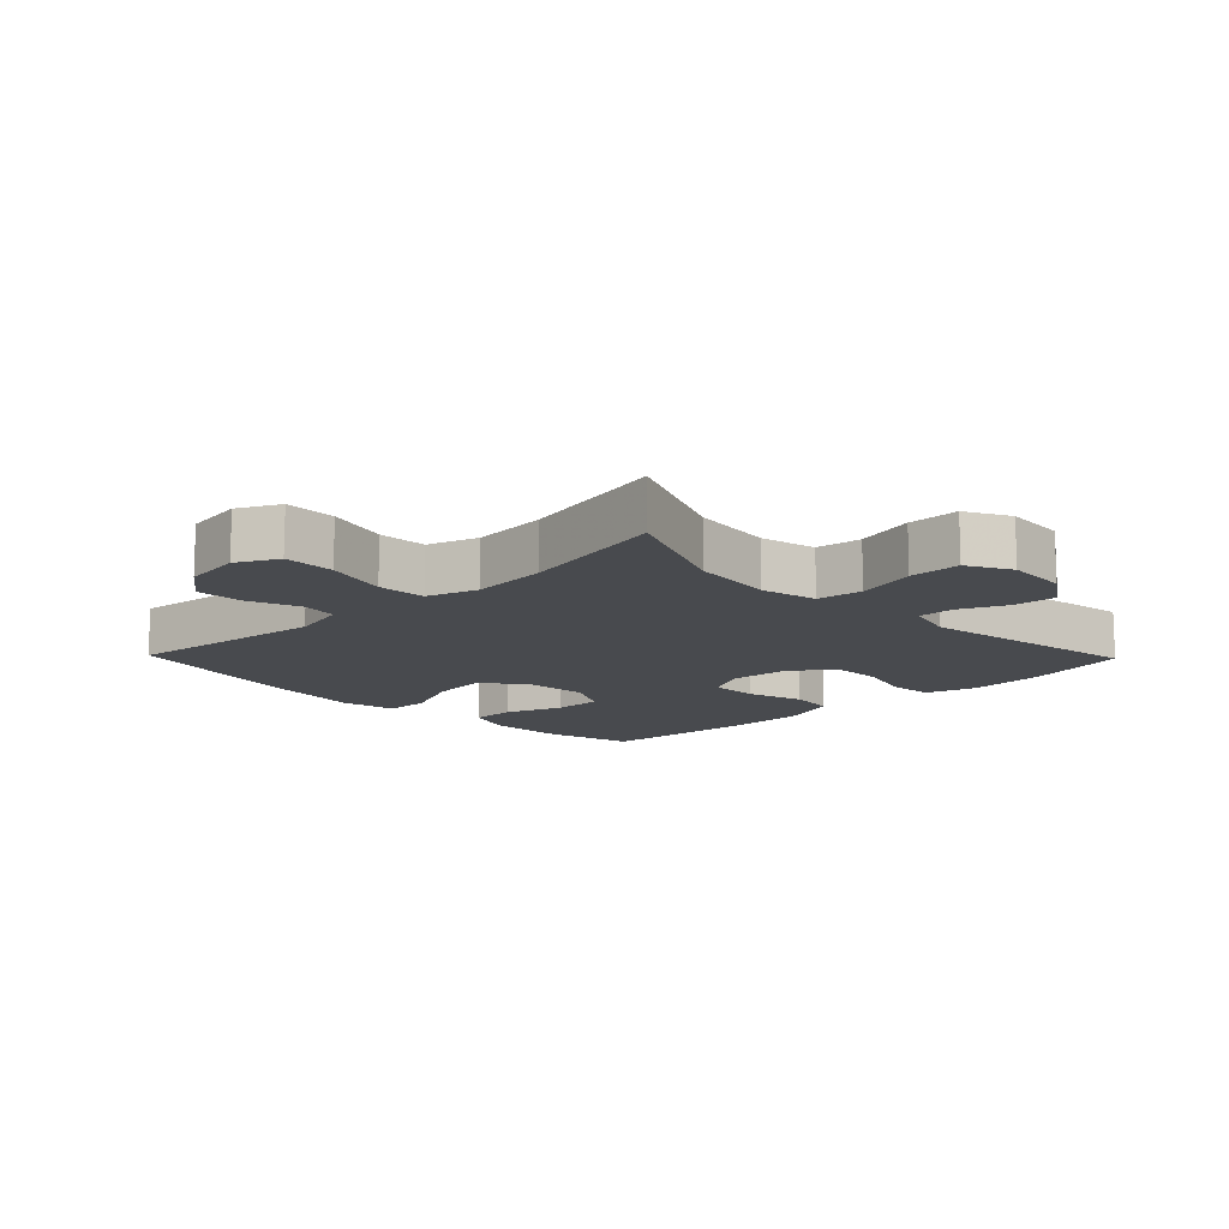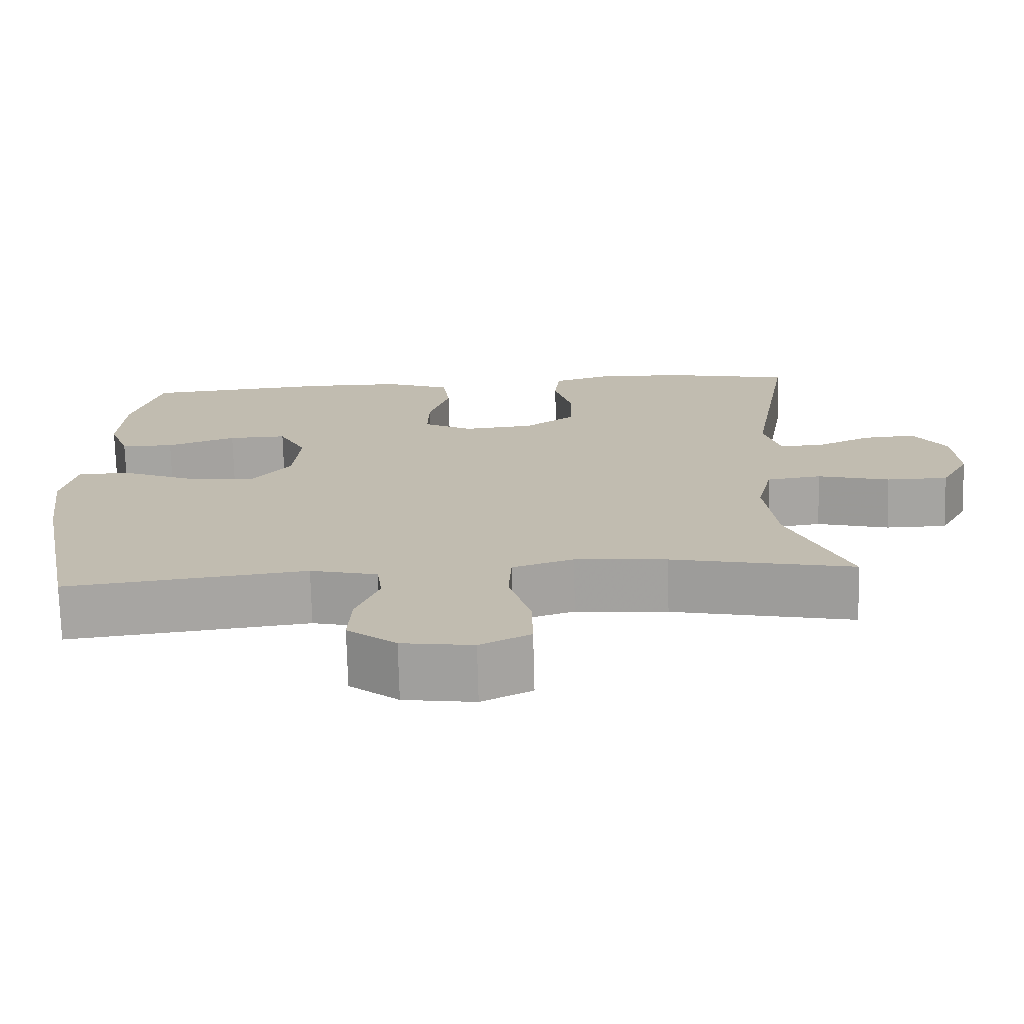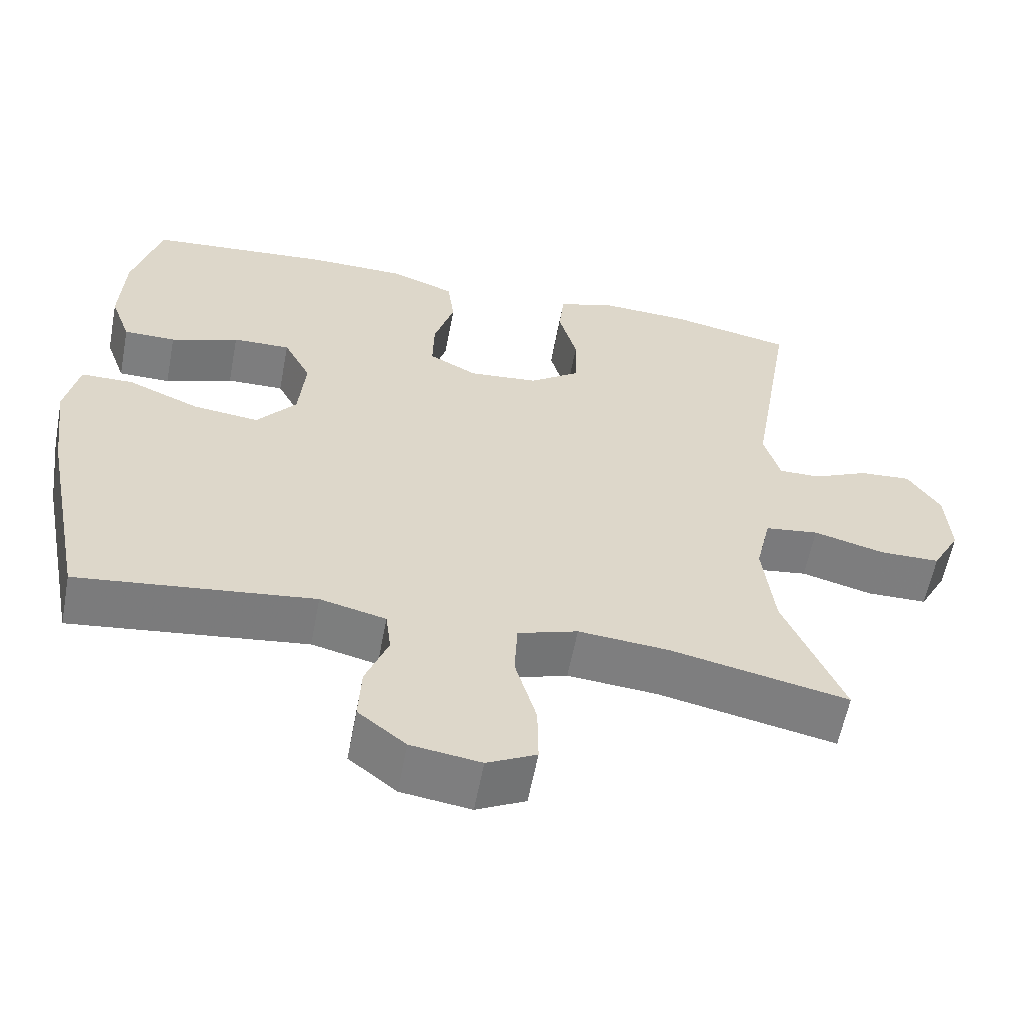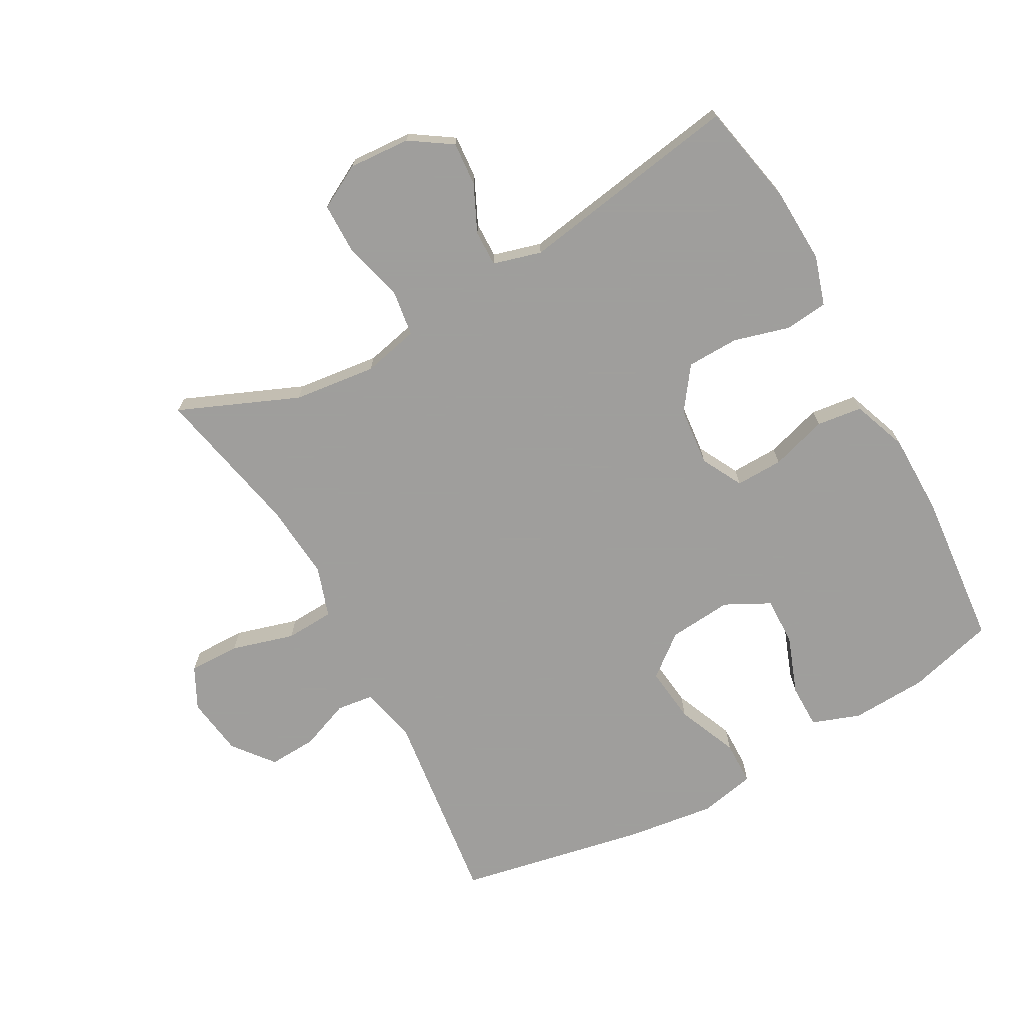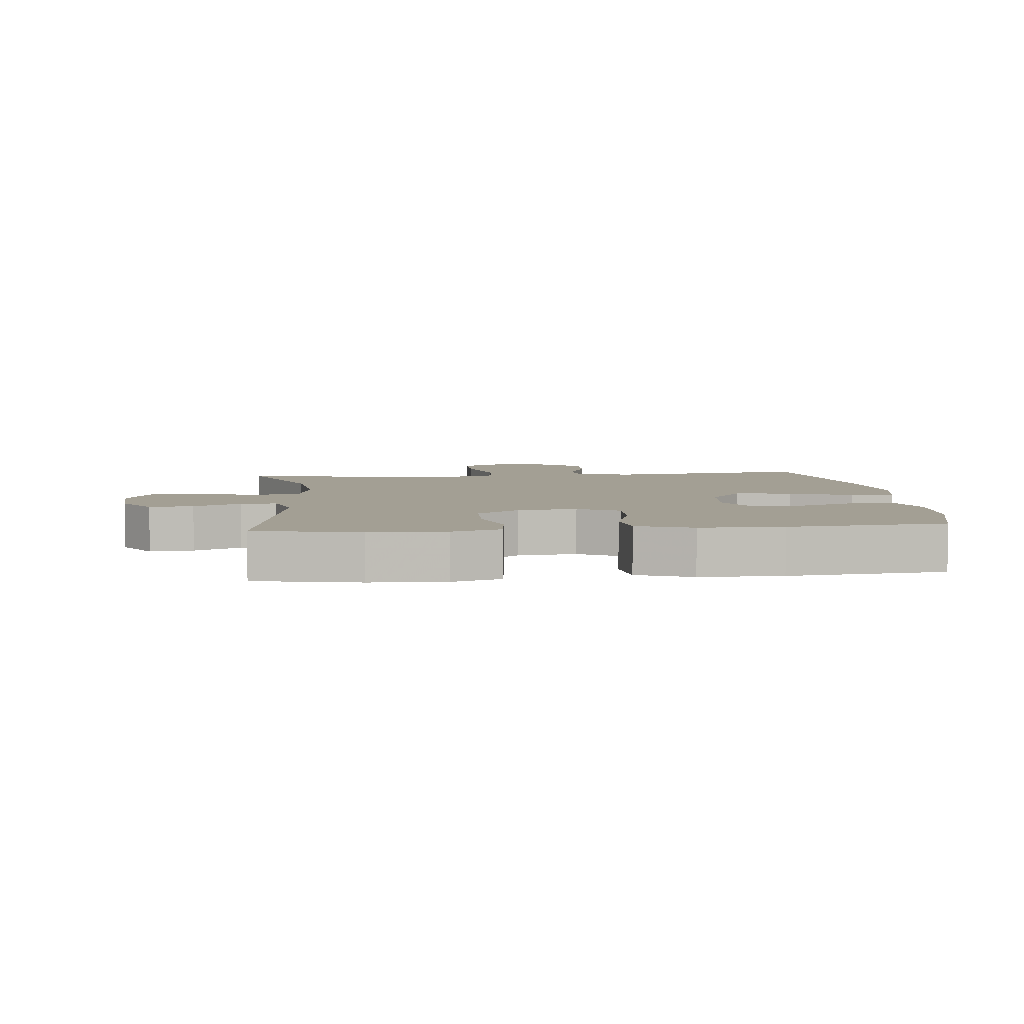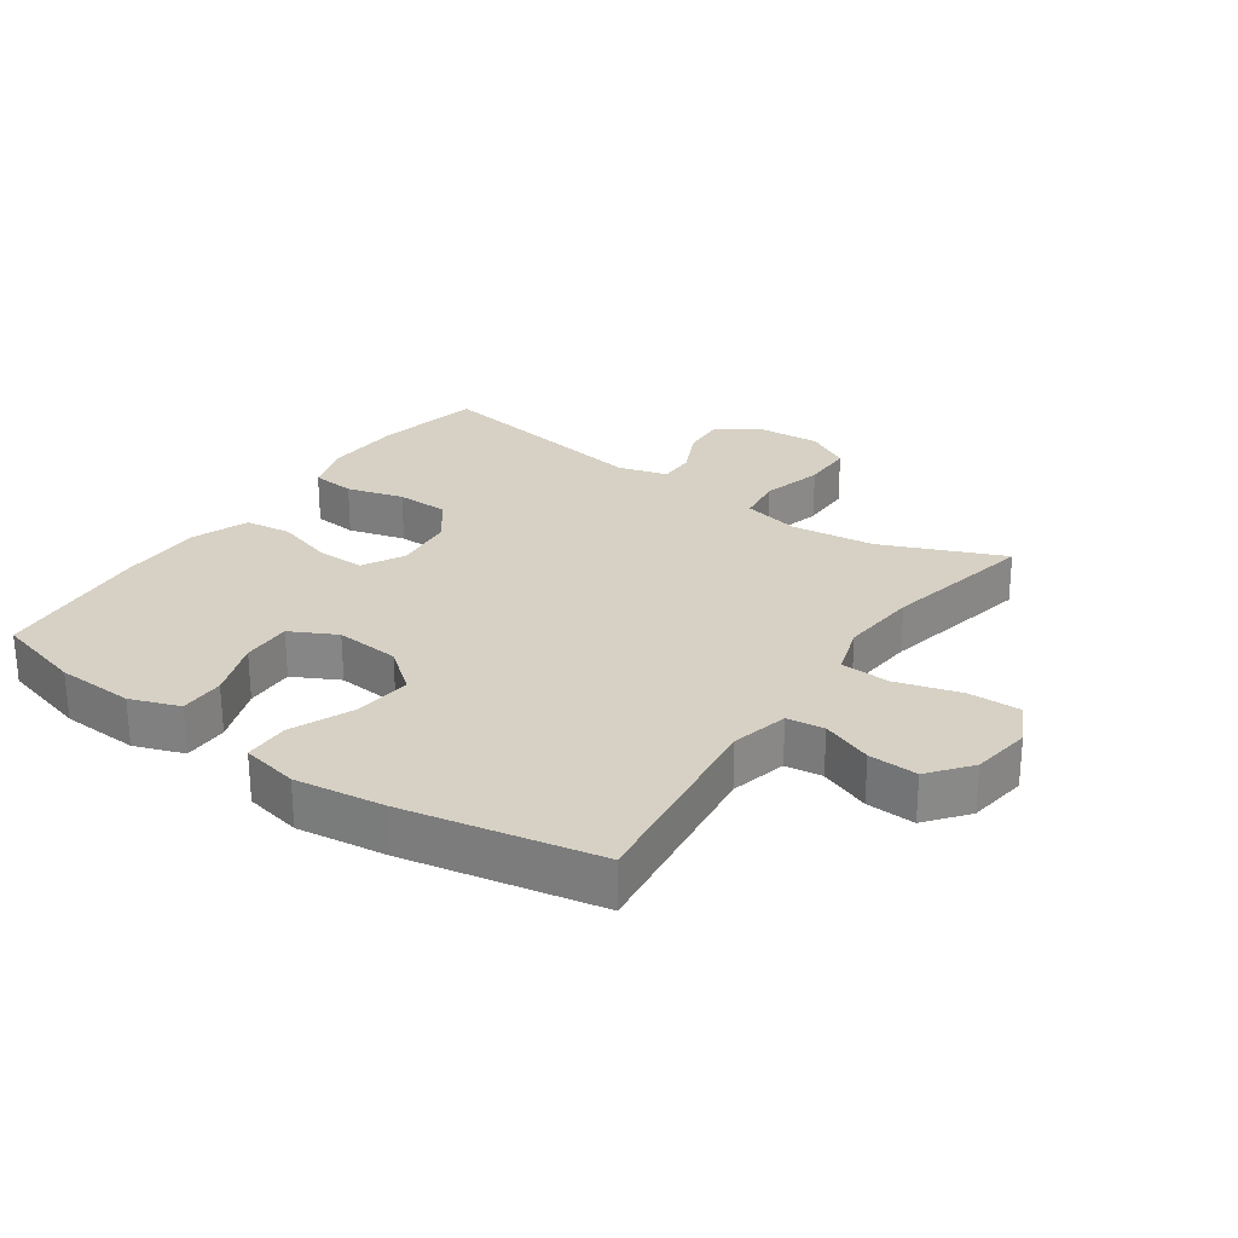
<metadata>
{"format":"obj","ext":"obj","renderer":"f3d","projection":"perspective","resolution":1024,"background":"white","views":[{"elev":-13.0,"azim":-135.9,"up":"+Y"},{"elev":-73.3,"azim":-178.5,"up":"+Z"},{"elev":-59.3,"azim":169.3,"up":"+Z"},{"elev":-71.1,"azim":-61.1,"up":"+Y"},{"elev":5.4,"azim":-6.0,"up":"+Y"},{"elev":26.7,"azim":124.8,"up":"+Y"}]}
</metadata>
<code>
v -0.5 0.07 0.5
v -0.338 0.07 0.533
v -0.221 0.07 0.538
v -0.144 0.07 0.514
v -0.137 0.07 0.447
v -0.161 0.07 0.36
v -0.159 0.07 0.279
v -0.093 0.07 0.231
v -0.001 0.07 0.222
v 0.063 0.07 0.256
v 0.061 0.07 0.33
v 0.034 0.07 0.418
v 0.043 0.07 0.489
v 0.129 0.07 0.521
v 0.257 0.07 0.522
v 0.5 0.07 0.5
v 0.537 0.07 0.364
v 0.543 0.07 0.245
v 0.516 0.07 0.17
v 0.447 0.07 0.17
v 0.357 0.07 0.203
v 0.281 0.07 0.205
v 0.245 0.07 0.135
v 0.254 0.07 0.036
v 0.306 0.07 -0.029
v 0.394 0.07 -0.019
v 0.489 0.07 0.021
v 0.558 0.07 0.02
v 0.576 0.07 -0.067
v 0.558 0.07 -0.204
v 0.5 0.07 -0.5
v 0.188 0.07 -0.461
v 0.101 0.07 -0.482
v 0.094 0.07 -0.539
v 0.124 0.07 -0.616
v 0.128 0.07 -0.691
v 0.065 0.07 -0.741
v -0.027 0.07 -0.754
v -0.092 0.07 -0.721
v -0.091 0.07 -0.641
v -0.063 0.07 -0.543
v -0.067 0.07 -0.467
v -0.146 0.07 -0.441
v -0.265 0.07 -0.451
v -0.5 0.07 -0.5
v -0.422 0.07 -0.314
v -0.407 0.07 -0.185
v -0.427 0.07 -0.098
v -0.498 0.07 -0.088
v -0.592 0.07 -0.113
v -0.672 0.07 -0.112
v -0.709 0.07 -0.044
v -0.703 0.07 0.052
v -0.66 0.07 0.117
v -0.592 0.07 0.112
v -0.519 0.07 0.078
v -0.463 0.07 0.077
v -0.442 0.07 0.152
v -0.5 0 0.5
v -0.338 0 0.533
v -0.221 0 0.538
v -0.144 0 0.514
v -0.137 0 0.447
v -0.161 0 0.36
v -0.159 0 0.279
v -0.093 0 0.231
v -0.001 0 0.222
v 0.063 0 0.256
v 0.061 0 0.33
v 0.034 0 0.418
v 0.043 0 0.489
v 0.129 0 0.521
v 0.257 0 0.522
v 0.5 0 0.5
v 0.537 0 0.364
v 0.543 0 0.245
v 0.516 0 0.17
v 0.447 0 0.17
v 0.357 0 0.203
v 0.281 0 0.205
v 0.245 0 0.135
v 0.254 0 0.036
v 0.306 0 -0.029
v 0.394 0 -0.019
v 0.489 0 0.021
v 0.558 0 0.02
v 0.576 0 -0.067
v 0.558 0 -0.204
v 0.5 0 -0.5
v 0.188 0 -0.461
v 0.101 0 -0.482
v 0.094 0 -0.539
v 0.124 0 -0.616
v 0.128 0 -0.691
v 0.065 0 -0.741
v -0.027 0 -0.754
v -0.092 0 -0.721
v -0.091 0 -0.641
v -0.063 0 -0.543
v -0.067 0 -0.467
v -0.146 0 -0.441
v -0.265 0 -0.451
v -0.5 0 -0.5
v -0.422 0 -0.314
v -0.407 0 -0.185
v -0.427 0 -0.098
v -0.498 0 -0.088
v -0.592 0 -0.113
v -0.672 0 -0.112
v -0.709 0 -0.044
v -0.703 0 0.052
v -0.66 0 0.117
v -0.592 0 0.112
v -0.519 0 0.078
v -0.463 0 0.077
v -0.442 0 0.152
f 54 55 56
f 53 54 56
f 52 53 56
f 51 52 56
f 50 51 56
f 49 50 56
f 48 49 56 57
f 47 48 57 58
f 44 45 46
f 43 44 46 47
f 42 43 47 58
f 39 40 41
f 38 39 41
f 37 38 41
f 36 37 41
f 35 36 41
f 34 35 41
f 33 34 41 42
f 58 1 2
f 42 58 2
f 33 42 2
f 32 33 2
f 30 31 32
f 29 30 32
f 28 29 32
f 27 28 32
f 26 27 32
f 19 20 21
f 18 19 21
f 17 18 21
f 16 17 21
f 15 16 21
f 14 15 21
f 13 14 21
f 12 13 21
f 11 12 21
f 10 11 21 22
f 9 10 22 23
f 4 5 6
f 3 4 6
f 2 3 6
f 2 6 7
f 32 2 7
f 25 26 32
f 24 25 32
f 23 24 32
f 9 23 32
f 8 9 32
f 7 8 32
f 114 113 112
f 114 112 111
f 114 111 110
f 114 110 109
f 114 109 108
f 114 108 107
f 115 114 107 106
f 116 115 106 105
f 104 103 102
f 105 104 102 101
f 116 105 101 100
f 99 98 97
f 99 97 96
f 99 96 95
f 99 95 94
f 99 94 93
f 99 93 92
f 100 99 92 91
f 60 59 116
f 60 116 100
f 60 100 91
f 60 91 90
f 90 89 88
f 90 88 87
f 90 87 86
f 90 86 85
f 90 85 84
f 79 78 77
f 79 77 76
f 79 76 75
f 79 75 74
f 79 74 73
f 79 73 72
f 79 72 71
f 79 71 70
f 79 70 69
f 80 79 69 68
f 81 80 68 67
f 64 63 62
f 64 62 61
f 64 61 60
f 65 64 60
f 65 60 90
f 90 84 83
f 90 83 82
f 90 82 81
f 90 81 67
f 90 67 66
f 90 66 65
f 1 59 60 2
f 2 60 61 3
f 3 61 62 4
f 4 62 63 5
f 5 63 64 6
f 6 64 65 7
f 7 65 66 8
f 8 66 67 9
f 9 67 68 10
f 10 68 69 11
f 11 69 70 12
f 12 70 71 13
f 13 71 72 14
f 14 72 73 15
f 15 73 74 16
f 16 74 75 17
f 17 75 76 18
f 18 76 77 19
f 19 77 78 20
f 20 78 79 21
f 21 79 80 22
f 22 80 81 23
f 23 81 82 24
f 24 82 83 25
f 25 83 84 26
f 26 84 85 27
f 27 85 86 28
f 28 86 87 29
f 29 87 88 30
f 30 88 89 31
f 31 89 90 32
f 32 90 91 33
f 33 91 92 34
f 34 92 93 35
f 35 93 94 36
f 36 94 95 37
f 37 95 96 38
f 38 96 97 39
f 39 97 98 40
f 40 98 99 41
f 41 99 100 42
f 42 100 101 43
f 43 101 102 44
f 44 102 103 45
f 45 103 104 46
f 46 104 105 47
f 47 105 106 48
f 48 106 107 49
f 49 107 108 50
f 50 108 109 51
f 51 109 110 52
f 52 110 111 53
f 53 111 112 54
f 54 112 113 55
f 55 113 114 56
f 56 114 115 57
f 57 115 116 58
f 58 116 59 1

</code>
